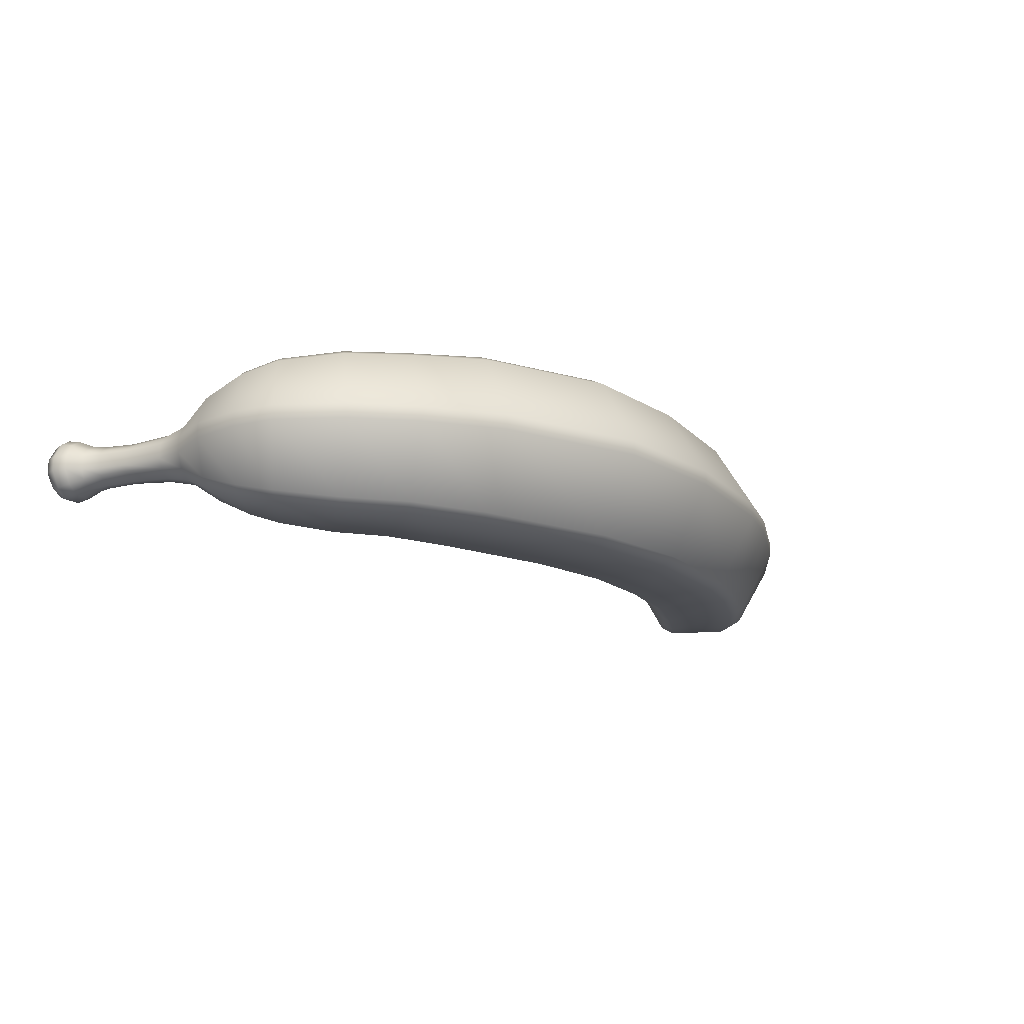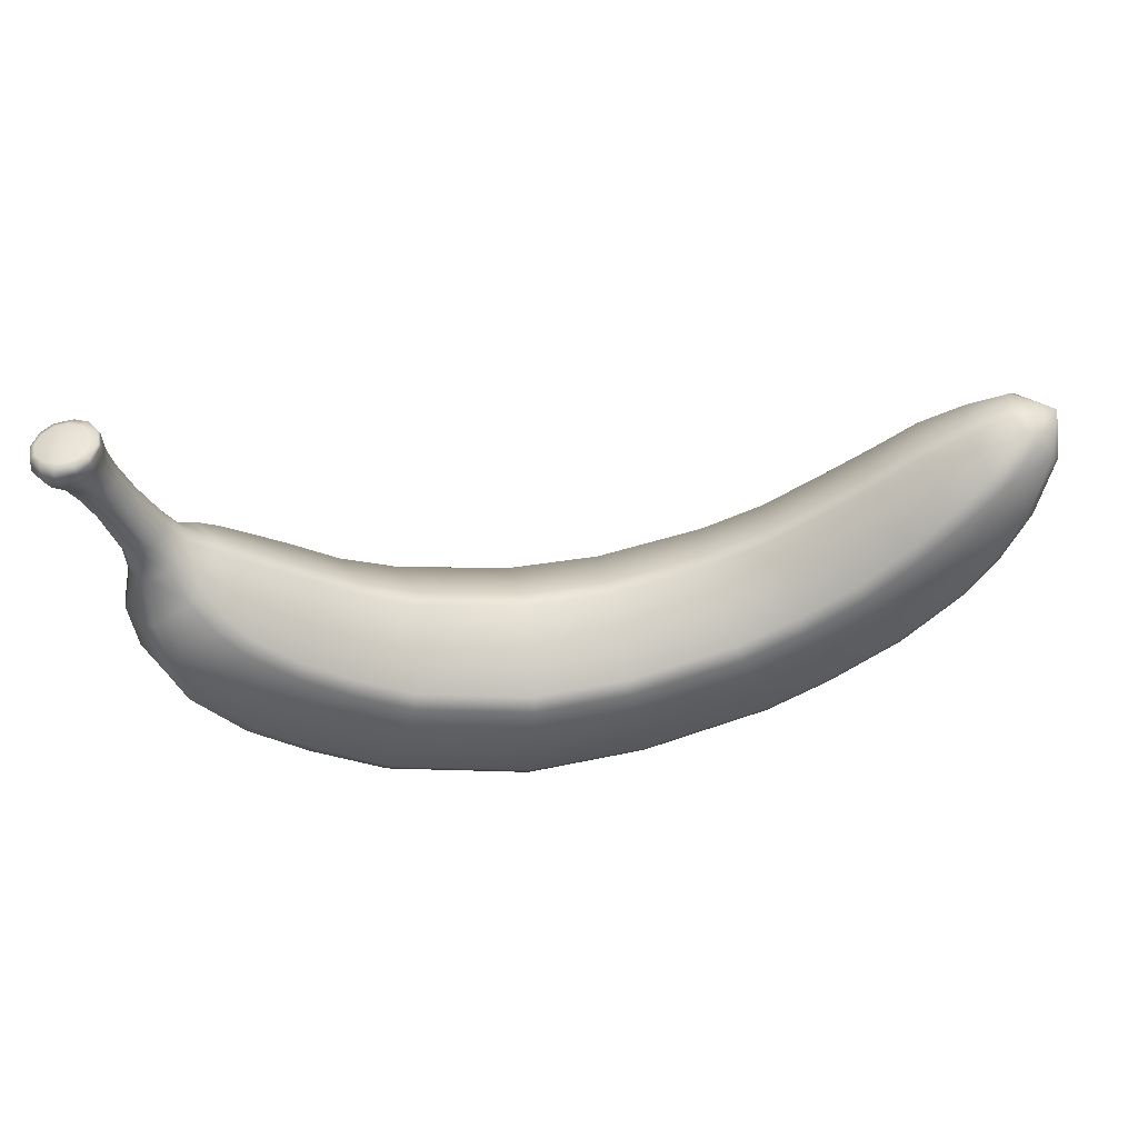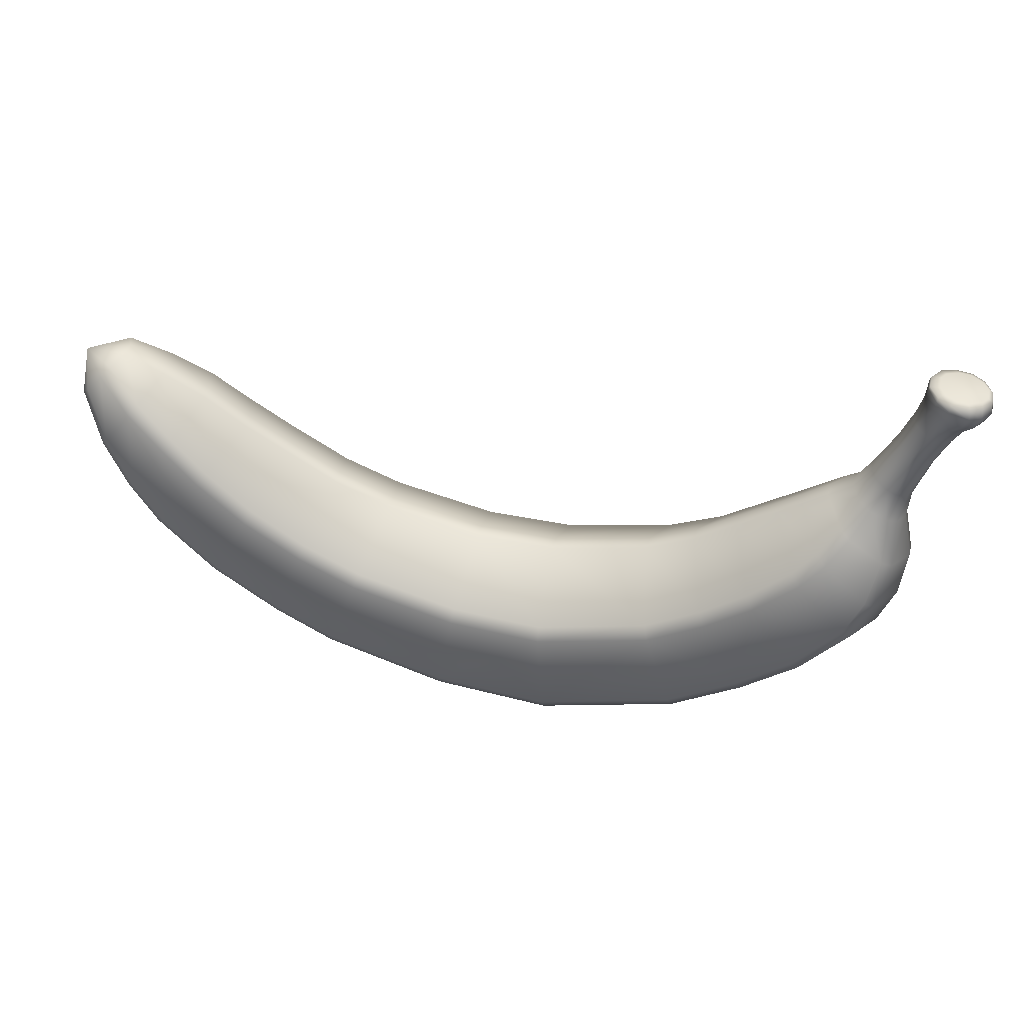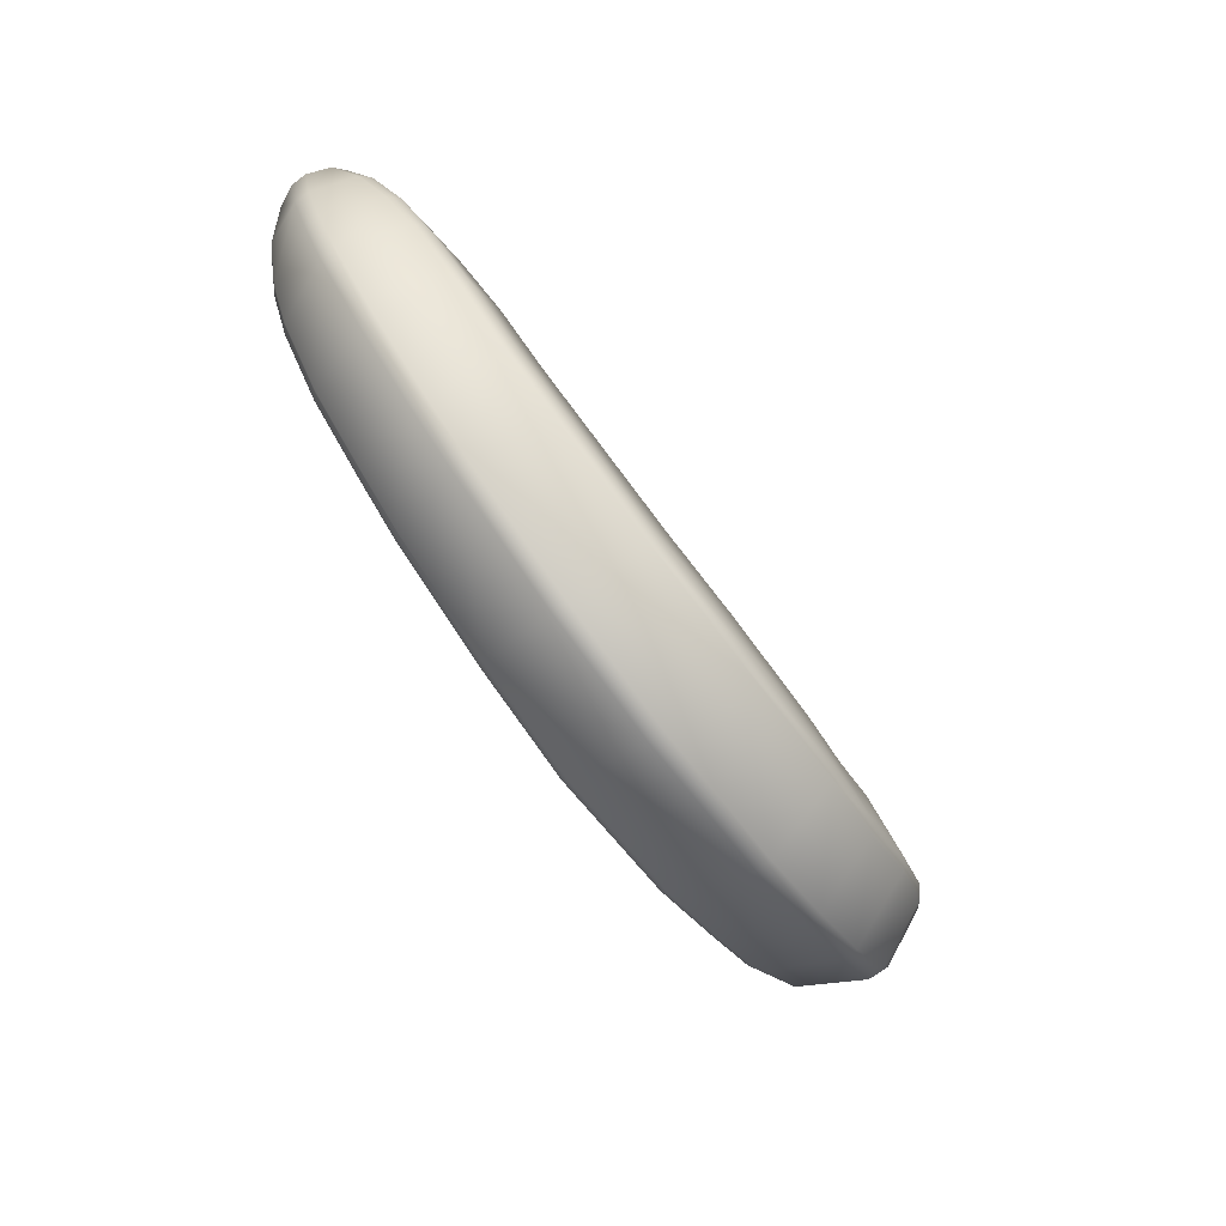
<metadata>
{"format":"obj","ext":"obj","renderer":"f3d","projection":"perspective","resolution":1024,"background":"white","views":[{"elev":-18.4,"azim":-44.5,"up":"+Z"},{"elev":47.2,"azim":-10.1,"up":"+Y"},{"elev":40.1,"azim":-167.2,"up":"+Y"},{"elev":-77.4,"azim":126.1,"up":"+Y"}]}
</metadata>
<code>
o Цилиндр
v -0.3731 0.3628 -0.00285
v 0.4967 0.2656 0.004554
v 0.2371 0.1446 0.009838
v 0.2372 0.1446 -0.005265
v 0.2517 0.1088 -0.07191
v 0.2566 0.09652 -0.07945
v 0.2891 0.01254 -0.0717
v 0.2844 0.02482 -0.07928
v 0.3024 -0.02347 0.01024
v 0.3025 -0.02345 -0.004886
v 0.2878 0.01237 0.07689
v 0.283 0.02463 0.08441
v 0.2504 0.1086 0.07665
v 0.2551 0.09634 0.08424
v 0.3296 0.2004 -0.004487
v 0.3295 0.2004 0.01086
v 0.3546 0.1786 -0.06312
v 0.3631 0.1692 -0.07058
v 0.4137 0.1056 -0.06267
v 0.4057 0.1156 -0.07026
v 0.4344 0.07889 -0.003509
v 0.4342 0.07888 0.01146
v 0.4044 0.1155 0.07777
v 0.4125 0.1055 0.0703
v 0.3618 0.169 0.07745
v 0.3534 0.1785 0.06986
v 0.413 0.2529 0.01176
v 0.4131 0.2529 -0.003782
v 0.4359 0.2289 -0.05064
v 0.4278 0.2384 -0.04304
v 0.4648 0.1927 -0.05042
v 0.4727 0.1827 -0.04283
v 0.4865 0.1647 0.01202
v 0.4866 0.1647 -0.002943
v 0.4718 0.1826 0.0517
v 0.4638 0.1926 0.05917
v 0.4269 0.2383 0.05123
v 0.435 0.2288 0.05895
v 0.4524 0.2714 -0.003577
v 0.4523 0.2713 0.0123
v 0.4696 0.2574 -0.03056
v 0.4605 0.2657 -0.02307
v 0.4946 0.2312 -0.02281
v 0.486 0.2403 -0.03044
v 0.5024 0.2228 0.01215
v 0.5025 0.2228 -0.002649
v 0.4854 0.2402 0.03967
v 0.4941 0.2311 0.03218
v 0.46 0.2657 0.03191
v 0.4689 0.2573 0.03955
v -0.1393 0.1404 0.00642
v -0.1391 0.1404 -0.008586
v -0.1626 0.09397 -0.08476
v -0.1567 0.1054 -0.07719
v -0.2051 0.01222 -0.07772
v -0.1991 0.02372 -0.08517
v -0.224 -0.02292 0.005494
v -0.2239 -0.0229 -0.009552
v -0.2005 0.02353 0.08165
v -0.2064 0.01204 0.07407
v -0.1581 0.1052 0.07462
v -0.1641 0.09378 0.08206
v -0.219 0.1912 0.005788
v -0.2189 0.1913 -0.009263
v -0.2502 0.1569 -0.07614
v -0.2416 0.1663 -0.06863
v -0.3055 0.09719 -0.06917
v -0.2968 0.1065 -0.07661
v -0.3294 0.07208 0.004599
v -0.3293 0.0721 -0.01032
v -0.2981 0.1064 0.07154
v -0.3067 0.09704 0.06391
v -0.2427 0.1661 0.06469
v -0.2515 0.1567 0.07201
v -0.2652 0.2221 0.005518
v -0.2651 0.2221 -0.009748
v -0.281 0.2109 -0.04415
v -0.2913 0.2037 -0.05139
v -0.3345 0.1737 -0.0442
v -0.3244 0.1807 -0.05171
v -0.3511 0.1624 0.004336
v -0.351 0.1625 -0.01024
v -0.3352 0.1736 0.03861
v -0.3253 0.1806 0.04631
v -0.2818 0.2108 0.03961
v -0.2922 0.2035 0.04664
v -0.2876 0.237 -0.01003
v -0.2877 0.2369 0.005437
v -0.3062 0.2273 -0.03216
v -0.2952 0.233 -0.02516
v -0.3331 0.2134 -0.02476
v -0.3226 0.2188 -0.03231
v -0.3409 0.2094 0.00435
v -0.3408 0.2094 -0.009963
v -0.3231 0.2187 0.02704
v -0.3334 0.2133 0.01929
v -0.2956 0.2329 0.02042
v -0.3067 0.2272 0.0272
v -0.3027 0.259 -0.01015
v -0.3028 0.259 0.005329
v -0.3182 0.2511 -0.02592
v -0.3071 0.2568 -0.01894
v -0.3387 0.2408 -0.01846
v -0.3282 0.2461 -0.02602
v -0.3433 0.2386 0.004356
v -0.3432 0.2386 -0.009944
v -0.3286 0.246 0.02071
v -0.339 0.2408 0.01296
v -0.3074 0.2567 0.01404
v -0.3186 0.2511 0.02081
v -0.3228 0.2959 -0.01029
v -0.3229 0.2959 0.005195
v -0.337 0.2894 -0.02299
v -0.3257 0.2946 -0.01601
v -0.3547 0.2813 -0.0155
v -0.344 0.2861 -0.02306
v -0.3577 0.2799 0.004267
v -0.3576 0.2799 -0.01002
v -0.3444 0.2861 0.01756
v -0.3549 0.2812 0.009804
v -0.326 0.2945 0.01086
v -0.3374 0.2893 0.01763
v -0.3344 0.3236 -0.01036
v -0.3345 0.3235 0.005125
v -0.349 0.3165 -0.02395
v -0.3377 0.3219 -0.01697
v -0.3674 0.3077 -0.01646
v -0.3568 0.3128 -0.02402
v -0.3709 0.3061 0.004179
v -0.3708 0.3061 -0.0101
v -0.3572 0.3127 0.01836
v -0.3676 0.3077 0.0106
v -0.338 0.3219 0.01167
v -0.3493 0.3165 0.01843
v -0.3398 0.3413 -0.01039
v -0.3399 0.3413 0.005095
v -0.3556 0.3338 -0.02643
v -0.3444 0.3391 -0.01945
v -0.3767 0.324 -0.01897
v -0.3661 0.3289 -0.02653
v -0.3815 0.3218 0.004104
v -0.3814 0.3218 -0.01018
v -0.3665 0.3289 0.02073
v -0.377 0.3239 0.01298
v -0.3447 0.3391 0.01407
v -0.3561 0.3337 0.02083
v -0.341 0.3514 -0.01034
v -0.3411 0.3514 0.005051
v -0.36 0.3443 -0.03125
v -0.3483 0.3487 -0.02416
v -0.387 0.3344 -0.02387
v -0.3758 0.3385 -0.0314
v -0.3946 0.3316 0.004068
v -0.3945 0.3316 -0.01036
v -0.3763 0.3384 0.02545
v -0.3874 0.3343 0.01772
v -0.3487 0.3486 0.01873
v -0.3605 0.3443 0.0256
v -0.3418 0.3618 -0.01031
v -0.3419 0.3618 0.005029
v -0.3625 0.3554 -0.03373
v -0.3506 0.3591 -0.02661
v -0.3928 0.3462 -0.0264
v -0.3813 0.3497 -0.03391
v -0.4019 0.3434 0.004039
v -0.4018 0.3434 -0.01043
v -0.3819 0.3496 0.02789
v -0.3932 0.3461 0.02017
v -0.351 0.359 0.02116
v -0.3631 0.3553 0.02806
v -0.3431 0.3644 -0.0104
v -0.3432 0.3644 0.005105
v -0.3631 0.3617 -0.03144
v -0.351 0.3633 -0.02458
v -0.392 0.3577 -0.02408
v -0.3805 0.3593 -0.0316
v -0.4002 0.3566 0.003978
v -0.4 0.3566 -0.01031
v -0.381 0.3592 0.02562
v -0.3924 0.3576 0.01789
v -0.3514 0.3633 0.01913
v -0.3636 0.3616 0.02578
v -0.3523 0.3654 0.005011
v -0.3521 0.3654 -0.01047
v -0.3564 0.3647 -0.01847
v -0.3685 0.3631 -0.02543
v -0.3785 0.3619 -0.02552
v -0.3903 0.3605 -0.01853
v -0.3959 0.3597 -0.01016
v -0.3961 0.3597 0.003912
v -0.3906 0.3604 0.01238
v -0.3789 0.3618 0.01958
v -0.3689 0.363 0.01967
v -0.3567 0.3646 0.01293
v 0.4352 0.1527 0.07153
v 0.4432 0.1426 0.06406
v 0.3972 0.2002 0.07125
v 0.3892 0.2099 0.06354
v 0.4443 0.1428 -0.05579
v 0.4364 0.1528 -0.06338
v 0.4627 0.119 -0.00321
v 0.4626 0.119 0.01176
v 0.3709 0.23 -0.004144
v 0.3708 0.23 0.01132
v 0.3903 0.21 -0.05609
v 0.3984 0.2004 -0.06367
v 0.3056 0.1425 0.07519
v 0.3121 0.1312 0.08276
v 0.2865 0.1742 0.0103
v 0.2867 0.1742 -0.004769
v 0.3732 0.02339 0.01091
v 0.3733 0.02341 -0.004183
v 0.3546 0.05555 0.0755
v 0.3482 0.06683 0.08301
v 0.3135 0.1314 -0.07686
v 0.3069 0.1426 -0.06938
v 0.3496 0.06702 -0.07662
v 0.3558 0.05571 -0.06902
v 0.1986 0.07158 -0.08263
v 0.194 0.0839 -0.07507
v 0.2305 -0.01537 -0.07488
v 0.226 -0.003009 -0.08247
v 0.2245 -0.003203 0.08649
v 0.2291 -0.01555 0.07896
v 0.1926 0.08373 0.07872
v 0.1971 0.07138 0.08633
v 0.1797 0.1212 -0.005816
v 0.1795 0.1212 0.009307
v 0.2434 -0.05287 0.009692
v 0.2436 -0.05285 -0.00546
v 0.08506 0.1007 -0.00666
v 0.08493 0.1007 0.008412
v 0.09273 0.05973 -0.07883
v 0.09501 0.04681 -0.08641
v 0.1112 -0.04825 -0.07883
v 0.109 -0.03524 -0.08638
v 0.1176 -0.08941 -0.006626
v 0.1174 -0.08943 0.008522
v 0.1075 -0.03544 0.08823
v 0.1098 -0.04843 0.08069
v 0.09345 0.04661 0.0882
v 0.09131 0.05955 0.08061
v 0.005725 0.09875 0.007695
v 0.00586 0.09877 -0.007364
v 0.002543 0.0558 0.08227
v 0.001709 0.04272 0.08985
v -0.00331 -0.04285 0.08971
v -0.004015 -0.05602 0.08215
v -0.005862 -0.0988 0.007424
v -0.005726 -0.09879 -0.007755
v -0.002544 -0.05583 -0.08234
v -0.001705 -0.04265 -0.08985
v 0.003314 0.04293 -0.08971
v 0.004013 0.05599 -0.08208
v -0.138 -0.02368 0.07889
v -0.1342 -0.01126 0.08648
v -0.1499 -0.06297 0.006168
v -0.1498 -0.06295 -0.008992
v -0.1326 -0.01106 -0.08889
v -0.1366 -0.02349 -0.0814
v -0.1076 0.06756 -0.08858
v -0.1037 0.0799 -0.08094
v -0.1091 0.06735 0.08679
v -0.1051 0.07971 0.07925
v -0.09184 0.1192 -0.008222
v -0.09197 0.1192 0.006853
v -0.2817 0.01983 -0.01001
v -0.2818 0.01981 0.005021
v -0.2594 0.05126 -0.0764
v -0.252 0.06182 -0.08385
v -0.2014 0.1352 -0.07581
v -0.2086 0.1247 -0.08339
v -0.1803 0.1665 -0.008935
v -0.1804 0.1665 0.006094
v -0.2027 0.135 0.07251
v -0.21 0.1245 0.07993
v -0.2607 0.05109 0.07187
v -0.2535 0.06163 0.07947
v -0.3144 0.1401 -0.06734
v -0.3238 0.1317 -0.05987
v -0.2718 0.1788 -0.06692
v -0.2624 0.1874 -0.05948
v -0.273 0.1786 0.06246
v -0.2635 0.1872 0.05521
v -0.3156 0.1399 0.06203
v -0.3248 0.1315 0.05437
v -0.3453 0.1124 -0.01037
v -0.3455 0.1124 0.004452
v -0.2417 0.2065 -0.009493
v -0.2419 0.2065 0.005644
v 0.5024 0.2228 0.004749
v -0.396 0.3597 -0.003126
v 0.3733 0.0234 0.003364
v 0.4343 0.07888 0.003974
v 0.4626 0.119 0.004273
v 0.4866 0.1647 0.00454
v -0.005794 -0.09879 -0.000166
v 0.1175 -0.08942 0.000948
v -0.2817 0.01982 -0.002496
v -0.3293 0.07209 -0.002861
v -0.3454 0.1124 -0.002959
v -0.351 0.1625 -0.002952
v -0.3409 0.2094 -0.002807
v -0.3432 0.2386 -0.002794
v -0.3577 0.2799 -0.002875
v -0.3708 0.3061 -0.002963
v -0.3815 0.3218 -0.00304
v -0.3946 0.3316 -0.003146
v -0.4019 0.3434 -0.003198
v -0.4001 0.3566 -0.003167
v 0.3024 -0.02346 0.002677
v 0.2435 -0.05286 0.002116
v -0.1499 -0.06296 -0.001412
v -0.2239 -0.02291 -0.002029
v 0.4523 0.2713 0.004363
v -0.3522 0.3654 -0.002728
v 0.1796 0.1212 0.001745
v 0.2371 0.1446 0.002287
v 0.2866 0.1742 0.002763
v 0.3709 0.23 0.003587
v 0.4131 0.2529 0.003991
v -0.09191 0.1192 -0.000685
v 0.005792 0.09876 0.000165
v -0.1803 0.1665 -0.001421
v -0.1392 0.1404 -0.001083
v -0.2418 0.2065 -0.001924
v -0.219 0.1913 -0.001737
v -0.2876 0.237 -0.002299
v -0.2651 0.2221 -0.002115
v -0.3027 0.259 -0.002408
v -0.3229 0.2959 -0.002546
v -0.3345 0.3236 -0.002618
v -0.3398 0.3413 -0.002645
v -0.3411 0.3514 -0.002645
v -0.3419 0.3618 -0.00264
v -0.3432 0.3644 -0.002649
v 0.3295 0.2004 0.003184
v 0.08499 0.1007 0.000876
f 252 259 261 253
f 231 233 254 244
f 272 270 68 65
f 221 230 237 235
f 225 228 232 242
f 22 202 196 24
f 223 226 241 239
f 9 211 213 11
f 14 12 214 208
f 8 6 215 217
f 38 36 47 50
f 213 211 22 24
f 222 219 6 8
f 33 45 48 35
f 17 15 203 205
f 20 18 206 200
f 34 32 43 46
f 204 198 37 27
f 201 199 32 34
f 31 29 41 44
f 57 60 277 268
f 246 263 256 247
f 268 277 72 69
f 257 255 60 57
f 243 266 264 245
f 261 259 56 53
f 69 72 286 288
f 288 286 83 81
f 64 66 282 289
f 81 83 96 93
f 80 92 89 78
f 86 98 95 84
f 280 287 82 79
f 289 282 77 76
f 93 96 108 105
f 104 116 113 101
f 98 110 107 95
f 110 122 119 107
f 105 108 120 117
f 92 104 101 89
f 117 120 132 129
f 128 140 137 125
f 122 134 131 119
f 134 146 143 131
f 129 132 144 141
f 116 128 125 113
f 141 144 156 153
f 152 164 161 149
f 146 158 155 143
f 158 170 167 155
f 153 156 168 165
f 182 193 192 179
f 165 168 180 177
f 164 176 173 161
f 170 182 179 167
f 177 180 191 190
f 200 206 29 31
f 176 187 186 173
f 212 218 19 21
f 209 207 26 16
f 230 221 7 10
f 208 214 23 25
f 21 19 199 201
f 13 207 209 3
f 26 198 204 16
f 10 7 218 212
f 140 152 149 137
f 229 224 240 238
f 236 252 253 234
f 232 243 245 242
f 256 263 62 59
f 260 258 58 55
f 278 276 74 71
f 265 262 54 52
f 269 267 70 67
f 193 1 192
f 1 184 185
f 41 2 44
f 61 51 274 275
f 248 255 257 249
f 244 254 262 265
f 169 160 172 181
f 157 148 160 169
f 145 136 148 157
f 133 124 136 145
f 121 112 124 133
f 109 100 112 121
f 97 88 100 109
f 284 290 75 85
f 85 75 88 97
f 275 274 63 73
f 264 266 51 61
f 37 49 40 27
f 217 215 18 20
f 5 4 210 216
f 205 203 28 30
f 30 28 39 42
f 216 210 15 17
f 220 227 4 5
f 273 271 66 64
f 62 276 278 59
f 74 283 285 71
f 87 90 102 99
f 99 102 114 111
f 285 283 86 84
f 123 126 138 135
f 111 114 126 123
f 147 150 162 159
f 135 138 150 147
f 172 183 194 181
f 159 162 174 171
f 183 1 194
f 237 250 251 235
f 73 63 290 284
f 76 77 90 87
f 231 227 220 233
f 258 260 251 250
f 197 195 36 38
f 196 202 33 35
f 25 23 195 197
f 224 229 9 11
f 56 270 272 53
f 79 82 94 91
f 68 279 281 65
f 281 279 80 78
f 91 94 106 103
f 103 106 118 115
f 115 118 130 127
f 127 130 142 139
f 139 142 154 151
f 151 154 166 163
f 163 166 178 175
f 178 189 188 175
f 241 246 247 239
f 226 223 12 14
f 55 58 267 269
f 67 70 287 280
f 45 2 48
f 52 54 271 273
f 43 2 46
f 47 2 50
f 39 2 42
f 171 174 185 184
f 219 222 236 234
f 191 1 190
f 240 248 249 238
f 2 41 42
f 48 2 47
f 50 2 49
f 40 2 315
f 184 1 316
f 185 186 1
f 1 187 188
f 189 292 1
f 192 1 191
f 220 5 6 219
f 224 11 12 223
f 317 318 4 227
f 208 25 26 207
f 319 318 3 209
f 293 294 22 211
f 214 12 11 213
f 216 17 18 215
f 218 7 8 217
f 196 35 36 195
f 198 26 25 197
f 200 31 32 199
f 295 294 21 201
f 320 321 28 203
f 206 18 17 205
f 38 50 49 37
f 315 321 27 40
f 296 291 45 33
f 47 36 35 48
f 30 42 41 29
f 43 32 31 44
f 246 241 242 245
f 297 298 238 249
f 254 233 234 253
f 256 59 60 255
f 260 55 56 259
f 264 61 62 263
f 322 323 244 265
f 299 300 70 267
f 270 56 55 269
f 272 65 66 271
f 324 325 52 273
f 276 62 61 275
f 278 71 72 277
f 280 79 80 279
f 282 66 65 281
f 284 85 86 283
f 286 72 71 285
f 301 302 82 287
f 326 327 64 289
f 78 89 90 77
f 328 329 76 87
f 98 86 85 97
f 84 95 96 83
f 303 302 81 93
f 79 91 92 80
f 97 109 110 98
f 108 96 95 107
f 303 304 106 94
f 104 92 91 103
f 89 101 102 90
f 330 328 87 99
f 330 331 112 100
f 122 110 109 121
f 107 119 120 108
f 305 304 105 117
f 103 115 116 104
f 114 102 101 113
f 121 133 134 122
f 132 120 119 131
f 305 306 130 118
f 128 116 115 127
f 113 125 126 114
f 332 331 111 123
f 332 333 136 124
f 146 134 133 145
f 131 143 144 132
f 307 306 129 141
f 127 139 140 128
f 138 126 125 137
f 145 157 158 146
f 156 144 143 155
f 307 308 154 142
f 152 140 139 151
f 137 149 150 138
f 334 333 135 147
f 334 335 160 148
f 170 158 157 169
f 155 167 168 156
f 309 308 153 165
f 151 163 164 152
f 162 150 149 161
f 169 181 182 170
f 180 168 167 179
f 309 310 178 166
f 176 164 163 175
f 161 173 174 162
f 336 335 159 171
f 179 192 191 180
f 292 310 177 190
f 175 188 187 176
f 185 174 173 186
f 181 194 193 182
f 316 336 171 184
f 24 196 195 23
f 37 198 197 38
f 20 200 199 19
f 296 295 201 34
f 337 320 203 15
f 29 206 205 30
f 14 208 207 13
f 337 319 209 16
f 311 293 211 9
f 23 214 213 24
f 5 216 215 6
f 19 218 217 20
f 7 221 222 8
f 13 225 226 14
f 338 317 227 231
f 311 312 230 10
f 219 234 233 220
f 221 235 236 222
f 312 298 237 230
f 223 239 240 224
f 225 242 241 226
f 338 323 243 232
f 239 247 248 240
f 313 297 249 257
f 235 251 252 236
f 262 254 253 261
f 247 256 255 248
f 314 313 257 57
f 251 260 259 252
f 54 262 261 53
f 245 264 263 246
f 325 322 265 52
f 314 299 267 58
f 68 270 269 67
f 53 272 271 54
f 327 324 273 64
f 74 276 275 73
f 59 278 277 60
f 67 280 279 68
f 77 282 281 78
f 73 284 283 74
f 83 286 285 84
f 300 301 287 70
f 329 326 289 76
f 228 225 13 3
f 44 2 43
f 40 49 2
f 2 45 291
f 1 193 194
f 188 189 1
f 1 186 187
f 69 288 301 300
f 57 268 299 314
f 58 258 313 314
f 258 250 297 313
f 229 238 298 312
f 9 229 312 311
f 10 212 293 311
f 33 202 295 296
f 189 178 310 292
f 165 177 310 309
f 166 154 308 309
f 141 153 308 307
f 142 130 306 307
f 117 129 306 305
f 118 106 304 305
f 93 105 304 303
f 94 82 302 303
f 288 81 302 301
f 268 69 300 299
f 250 237 298 297
f 34 46 291 296
f 202 22 294 295
f 212 21 294 293
f 75 290 326 329
f 63 274 324 327
f 51 266 322 325
f 231 244 323 338
f 232 228 317 338
f 15 210 319 337
f 16 204 320 337
f 183 172 336 316
f 172 160 335 336
f 147 159 335 334
f 148 136 333 334
f 123 135 333 332
f 124 112 331 332
f 99 111 331 330
f 100 88 328 330
f 88 75 329 328
f 290 63 327 326
f 274 51 325 324
f 266 243 323 322
f 39 28 321 315
f 204 27 321 320
f 210 4 318 319
f 228 3 318 317
f 1 292 190
f 316 1 183
f 315 2 39
f 291 46 2

</code>
